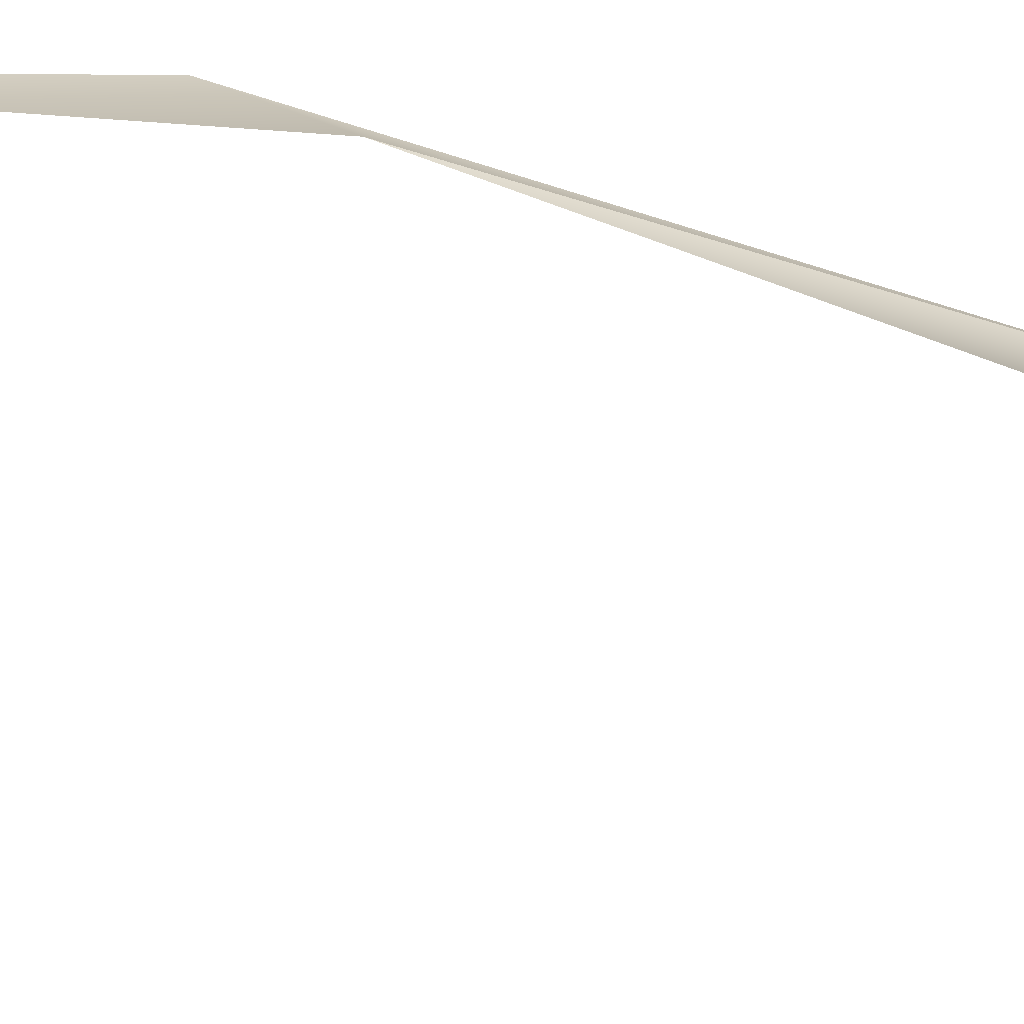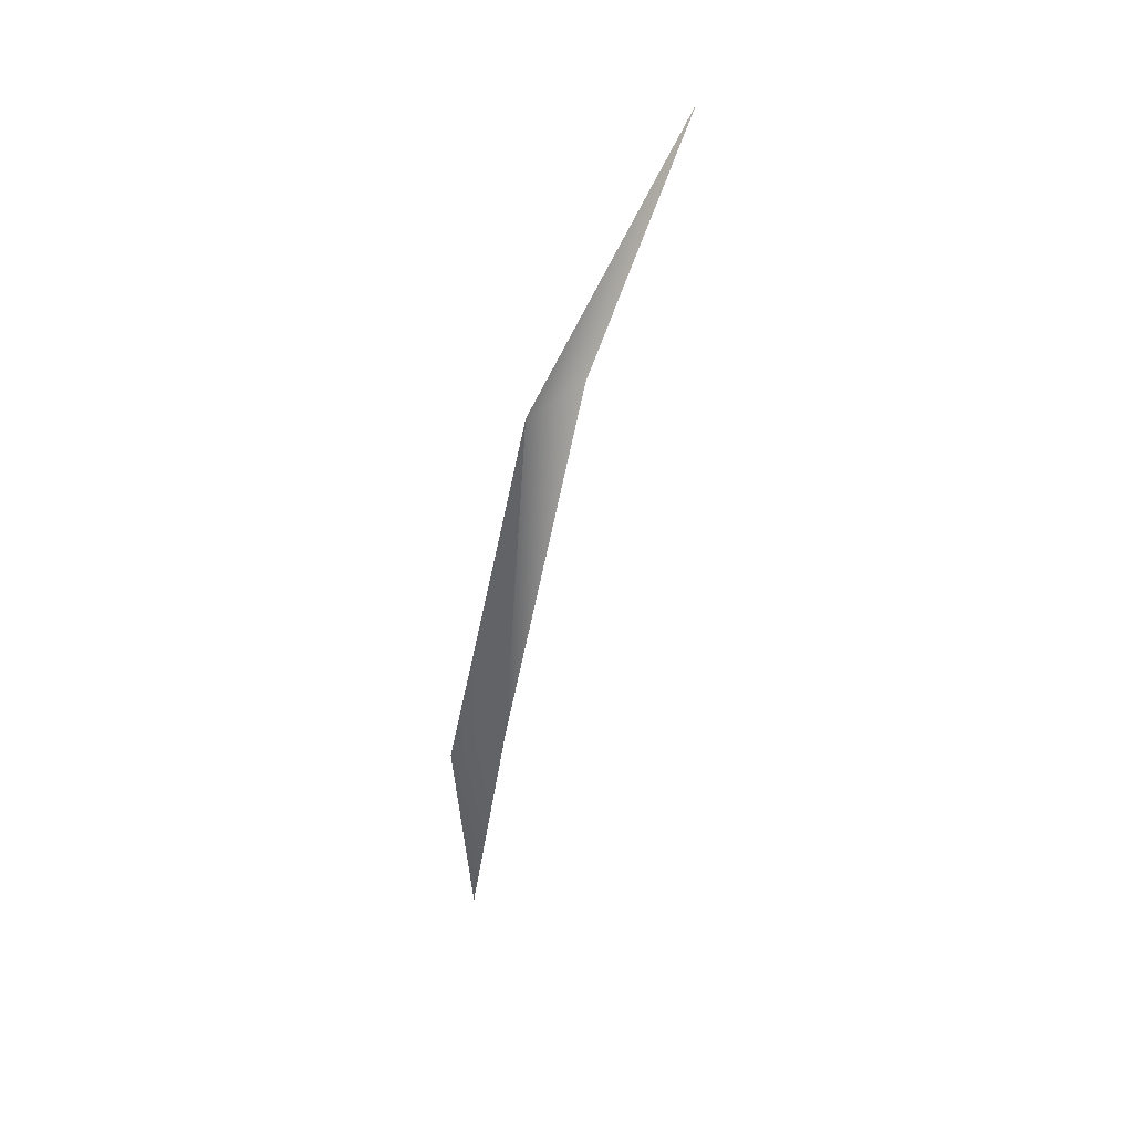
<metadata>
{"format":"obj","ext":"obj","renderer":"f3d","projection":"perspective","resolution":1024,"background":"white","views":[{"elev":-30.1,"azim":94.8,"up":"+Z"},{"elev":61.4,"azim":75.7,"up":"+Y"}]}
</metadata>
<code>
o Grass_20.029
v 0.000363 -0.000118 -0.000223
v -0.04054 0.3871 0.001473
v -0.01208 0.4742 -0.05854
v -0.1555 0.921 -0.1841
v -0.3447 1.06 -0.3402
v -0.1607 0.8707 -0.1256
v -0.01208 0.4742 -0.05854
v 0.000363 -0.000118 -0.000223
v -0.04054 0.3871 0.001473
v -0.1555 0.921 -0.1841
v -0.3447 1.06 -0.3402
v -0.1607 0.8707 -0.1256
f 4 5 6
f 6 3 4
f 11 10 12
f 7 12 10
f 3 2 1
f 6 2 3
f 8 9 7
f 7 9 12

</code>
